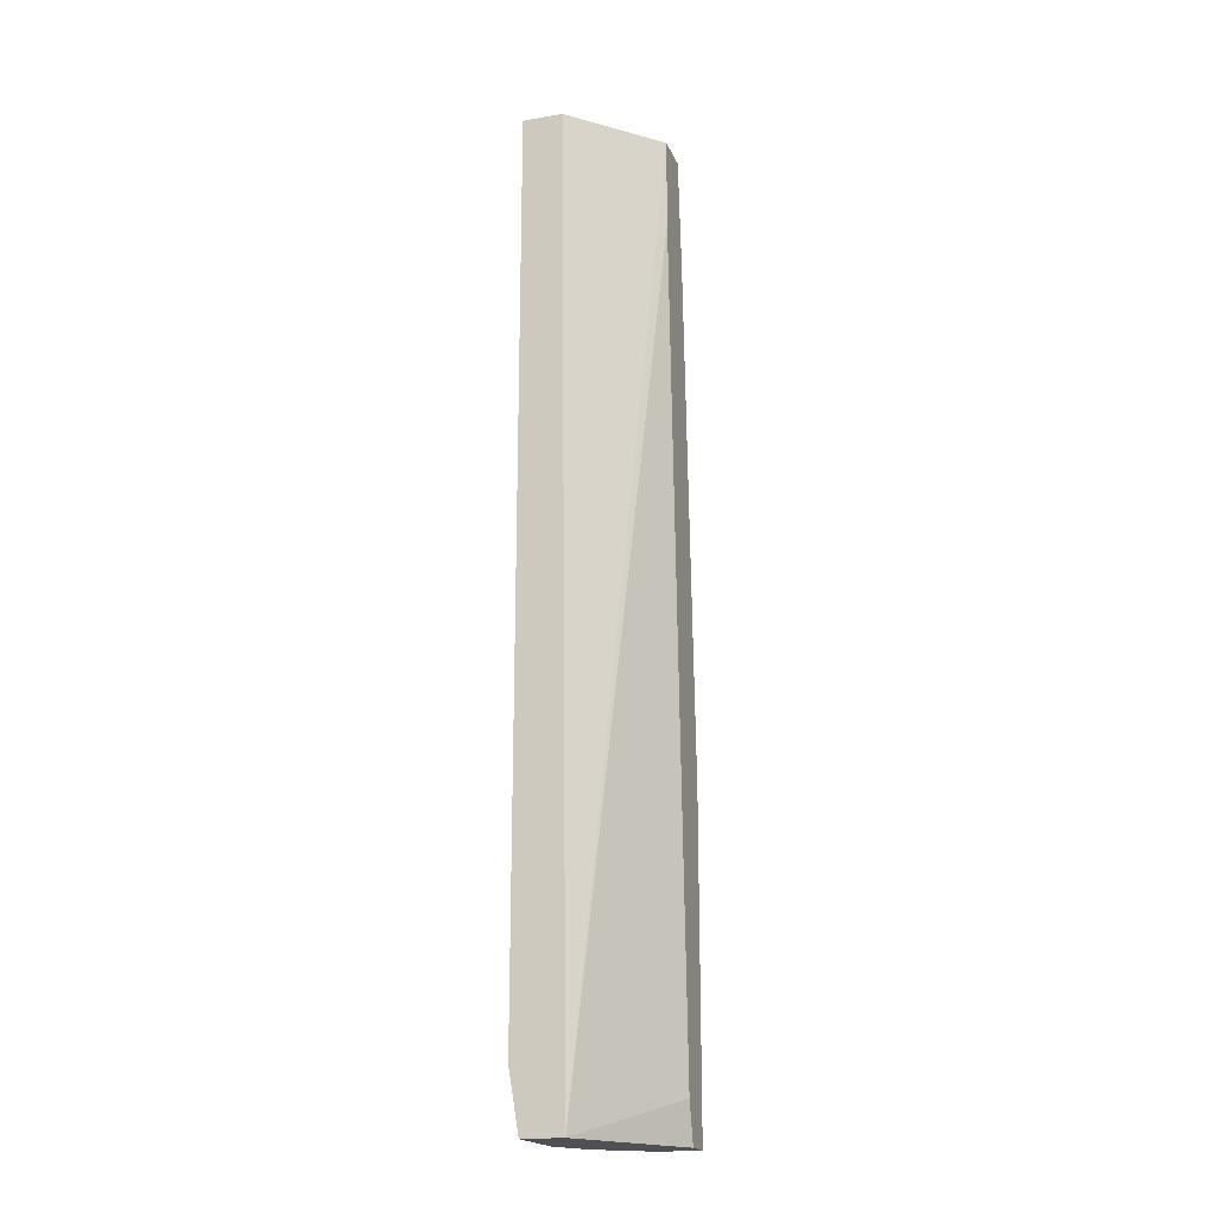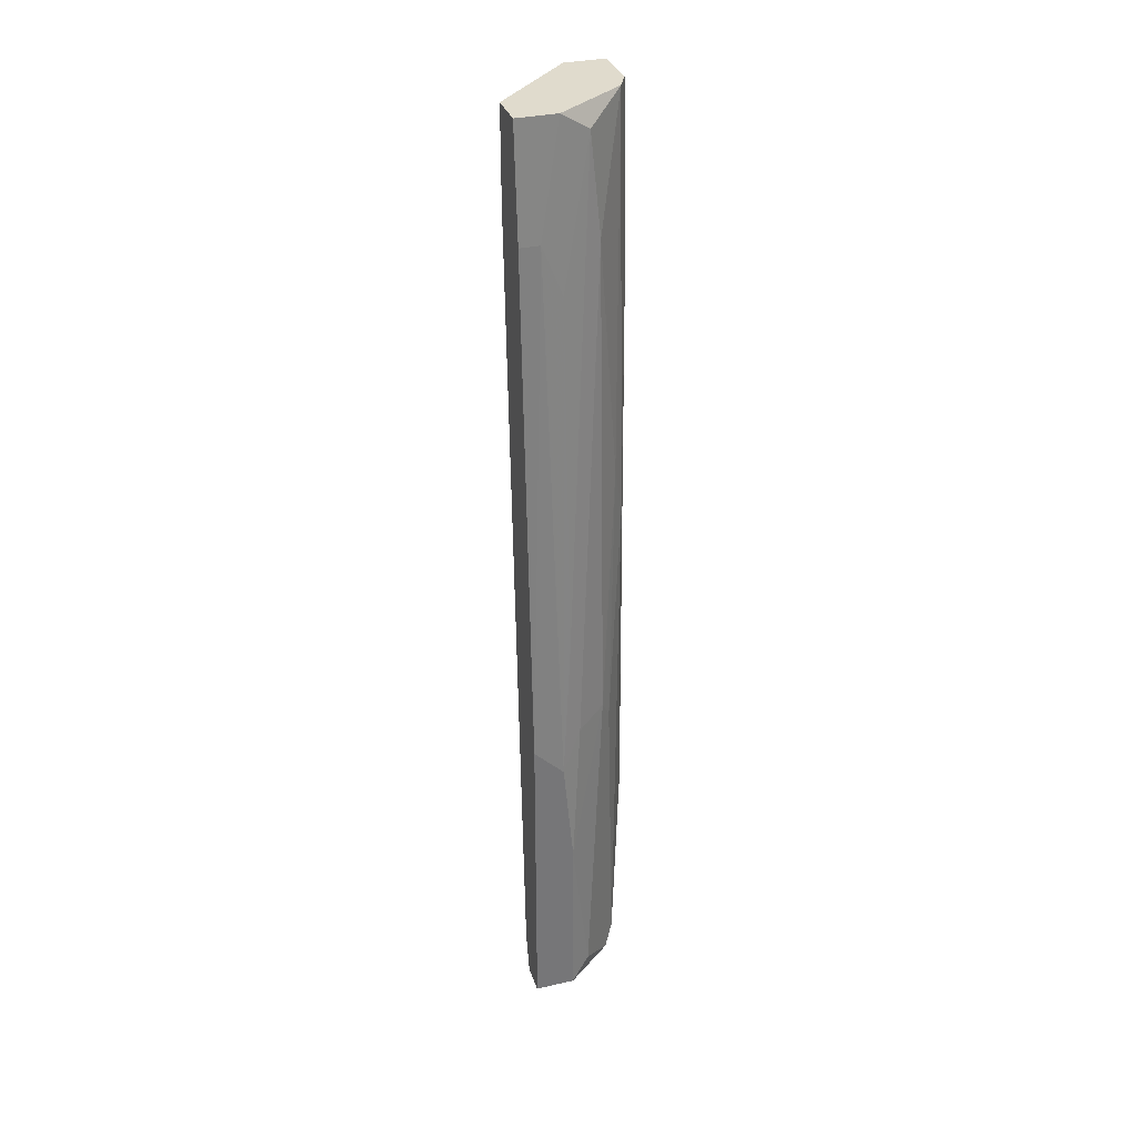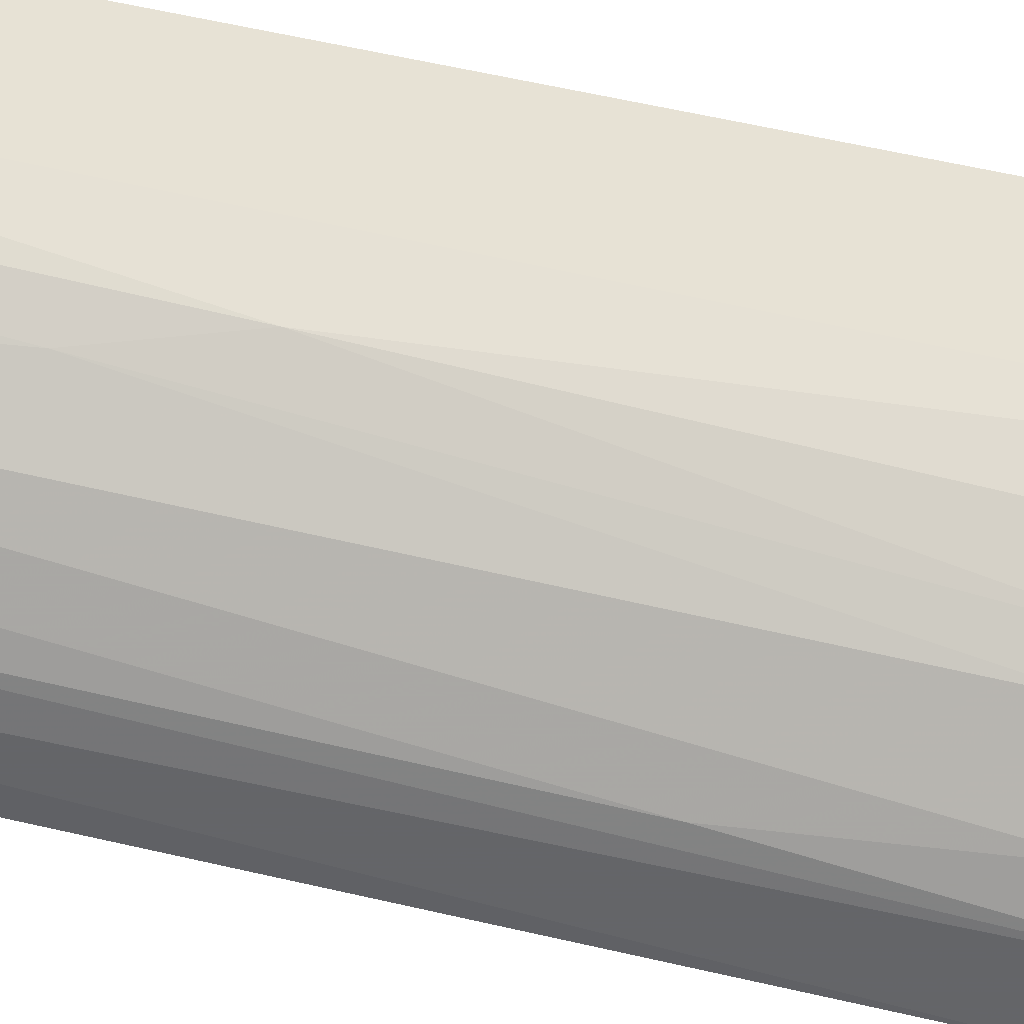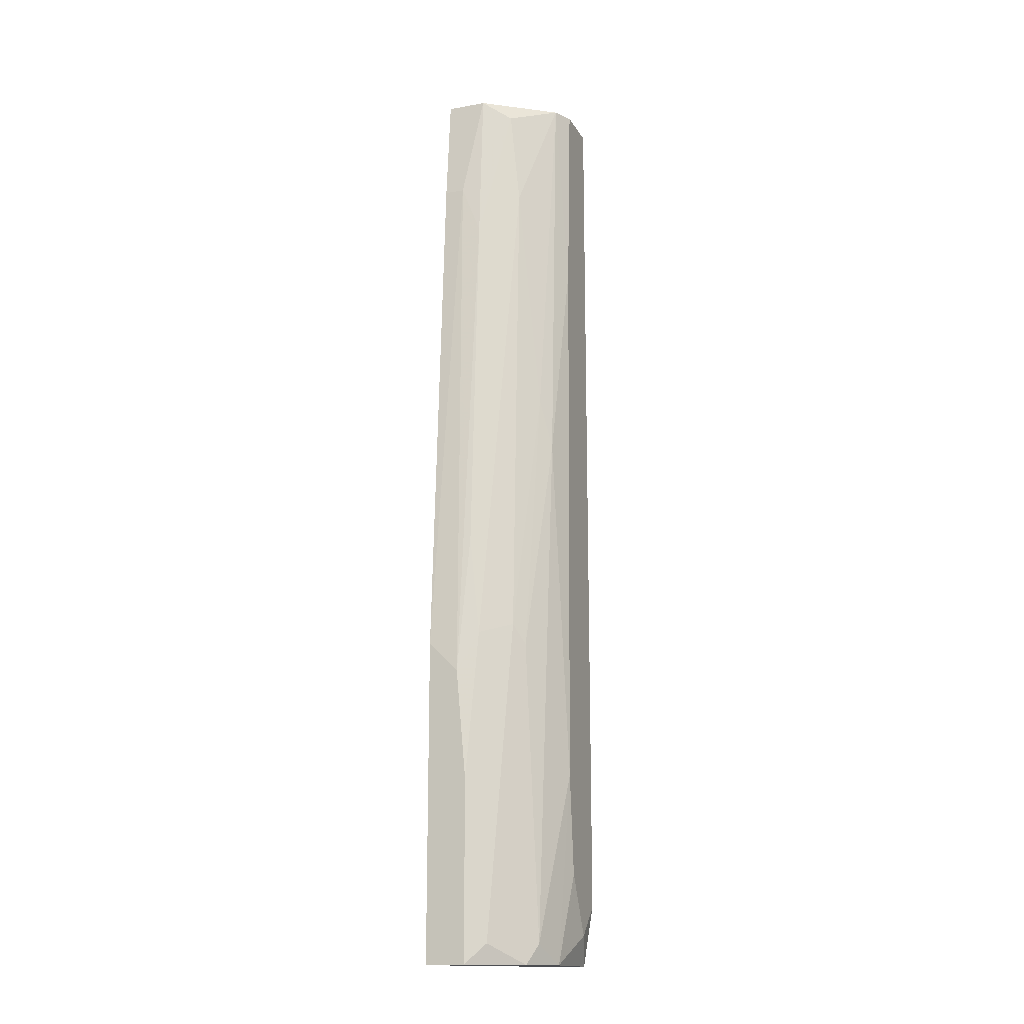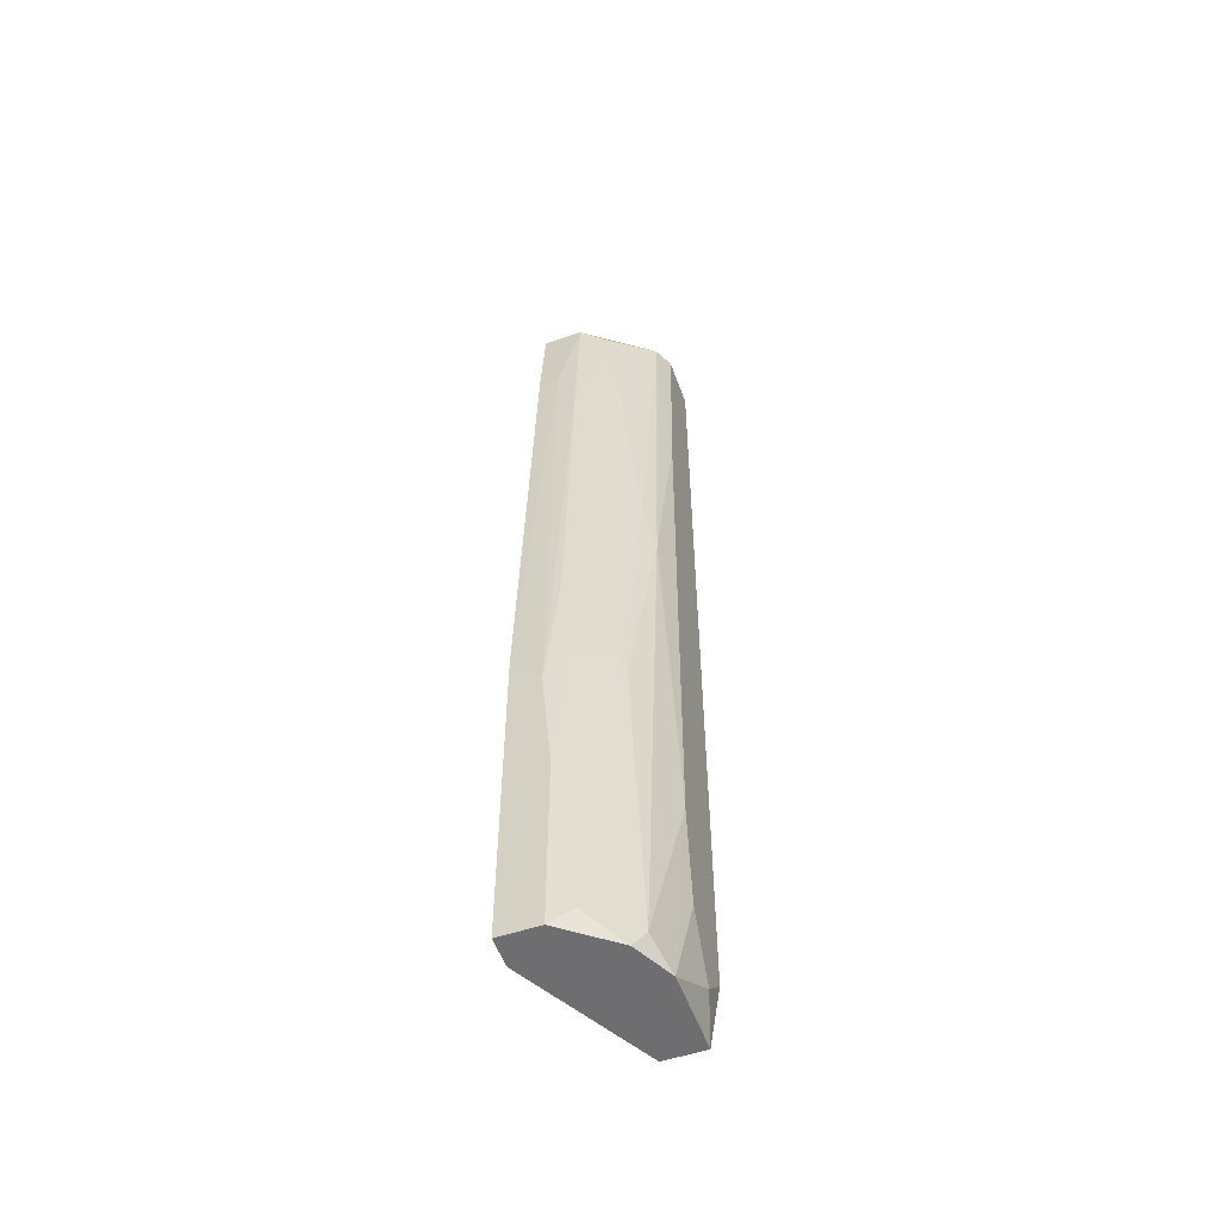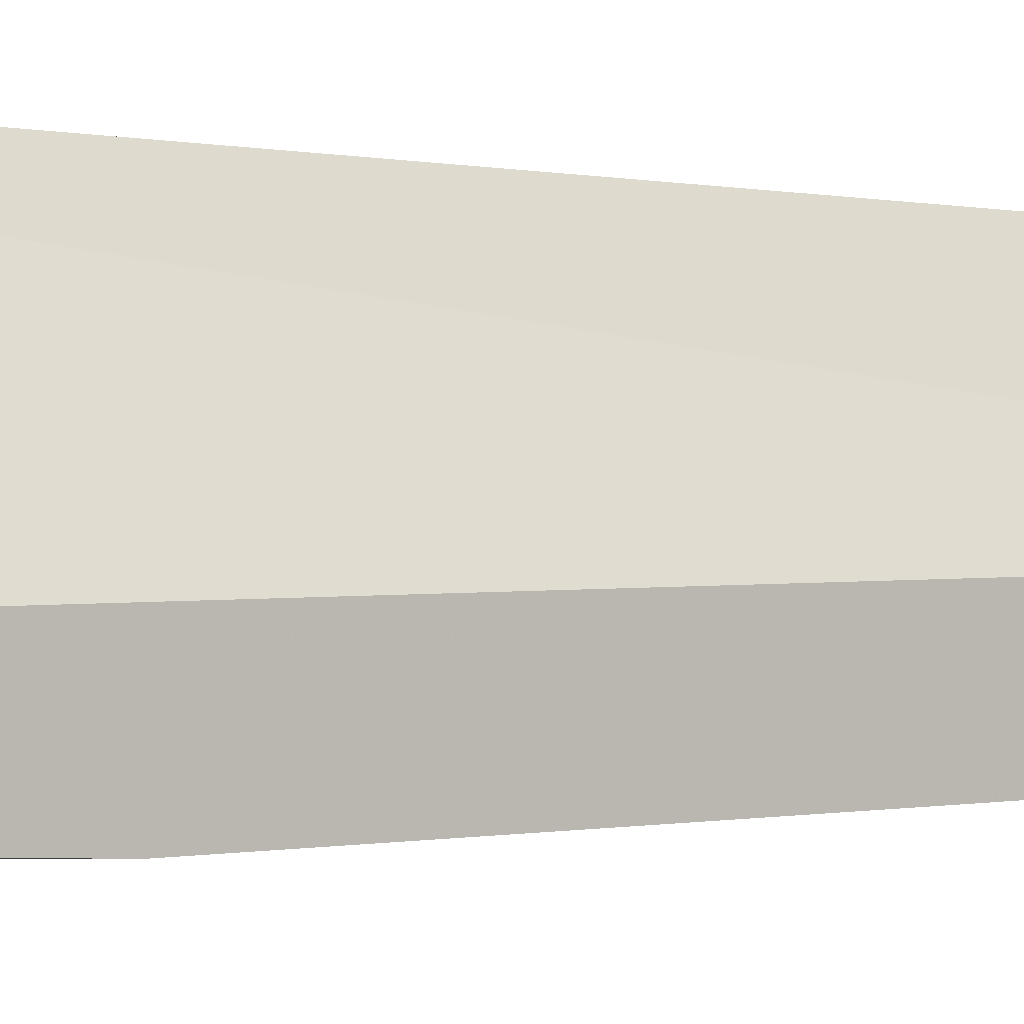
<metadata>
{"format":"obj","ext":"obj","renderer":"f3d","projection":"perspective","resolution":1024,"background":"white","views":[{"elev":-19.1,"azim":17.9,"up":"+Y"},{"elev":33.2,"azim":162.6,"up":"+Y"},{"elev":-48.0,"azim":-103.9,"up":"+Z"},{"elev":-15.6,"azim":-159.4,"up":"+Y"},{"elev":-54.4,"azim":-160.2,"up":"+Y"},{"elev":-2.9,"azim":48.7,"up":"+Z"}]}
</metadata>
<code>
v -0.008581 0.02255 -0.01409
v -0.008581 -0.09116 -0.00064
v -0.009802 0.025 -0.00064
v -0.009802 0.01032 -0.01409
v -0.009802 -0.04958 -0.01653
v -0.006136 -0.05081 -0.01898
v -2.2e-05 0.01155 -0.01653
v -2.2e-05 0.014 -0.01042
v -2.2e-05 -0.05202 -0.0202
v -2.2e-05 0.025 -0.01042
v -2.2e-05 0.025 -0.01531
v -2.2e-05 -0.09116 -0.01653
v -2.2e-05 -0.09116 -0.0202
v -2.2e-05 -0.08626 -0.01531
v -0.004914 -0.06914 -0.0202
v -0.004914 0.025 -0.01531
v -0.004914 -0.09116 -0.0202
v -0.004914 -0.03857 -0.01898
v -0.004914 0.005434 -0.01653
v -0.002469 0.01155 -0.01653
v -0.01103 -0.05202 -0.01531
v -0.01103 -0.09116 -0.01531
v -0.00369 -0.05569 -0.0202
v -0.01225 -0.01902 -0.01286
v -0.01225 -0.0887 -0.01409
v -0.01469 0.025 -0.00064
v -0.01469 0.025 -0.006754
v -0.01469 0.000544 -0.007978
v -0.01469 -0.08381 -0.00064
v -0.01469 -0.08015 -0.007978
v -0.01469 -0.08749 -0.004309
v -0.01469 -0.06792 -0.0092
v -0.007358 -0.0887 -0.01898
v -0.01347 -0.02514 -0.01164
v -0.01347 0.025 -0.0092
v -0.01347 -0.09116 -0.00064
v -0.01347 -0.09116 -0.01042
f 37 31 30
f 10 3 2
f 3 10 27
f 2 3 29
f 12 2 37
f 10 12 9
f 3 27 26
f 29 3 26
f 27 29 26
f 27 10 11
f 10 9 11
f 20 9 23
f 29 27 32
f 12 37 13
f 9 12 13
f 23 9 13
f 37 32 25
f 32 34 25
f 12 10 14
f 2 12 14
f 10 2 8
f 14 10 8
f 2 14 8
f 2 29 36
f 37 2 36
f 13 37 17
f 23 13 17
f 27 11 35
f 1 4 35
f 11 20 16
f 35 11 16
f 1 35 16
f 4 1 6
f 5 4 6
f 29 32 31
f 36 29 31
f 37 36 31
f 6 1 18
f 23 6 18
f 33 5 15
f 17 33 15
f 23 17 15
f 6 23 15
f 5 6 15
f 9 20 7
f 11 9 7
f 20 11 7
f 32 27 28
f 34 32 28
f 27 35 28
f 35 34 28
f 4 5 24
f 34 35 24
f 35 4 24
f 37 25 22
f 33 17 22
f 17 37 22
f 5 33 21
f 25 34 21
f 34 24 21
f 24 5 21
f 33 22 21
f 22 25 21
f 20 23 19
f 16 20 19
f 1 16 19
f 23 18 19
f 18 1 19
f 32 37 30
f 31 32 30

</code>
